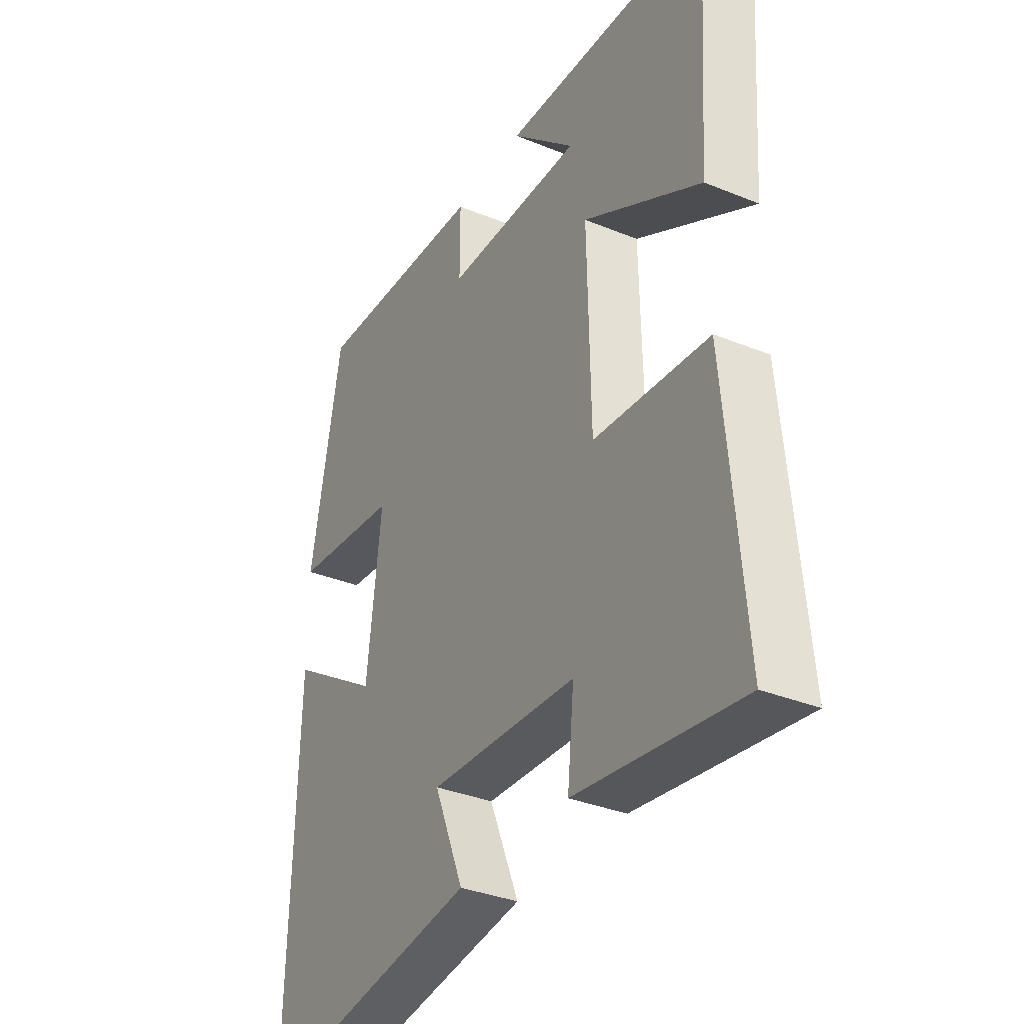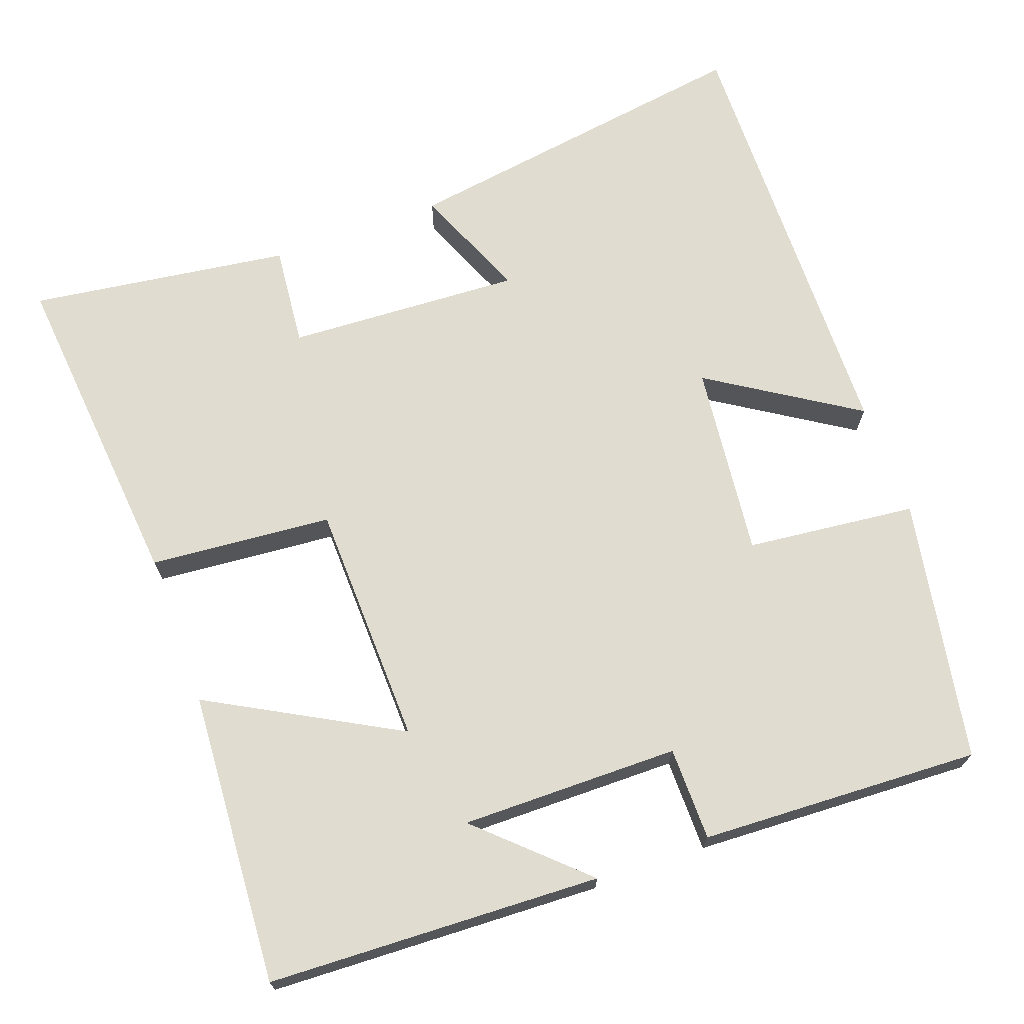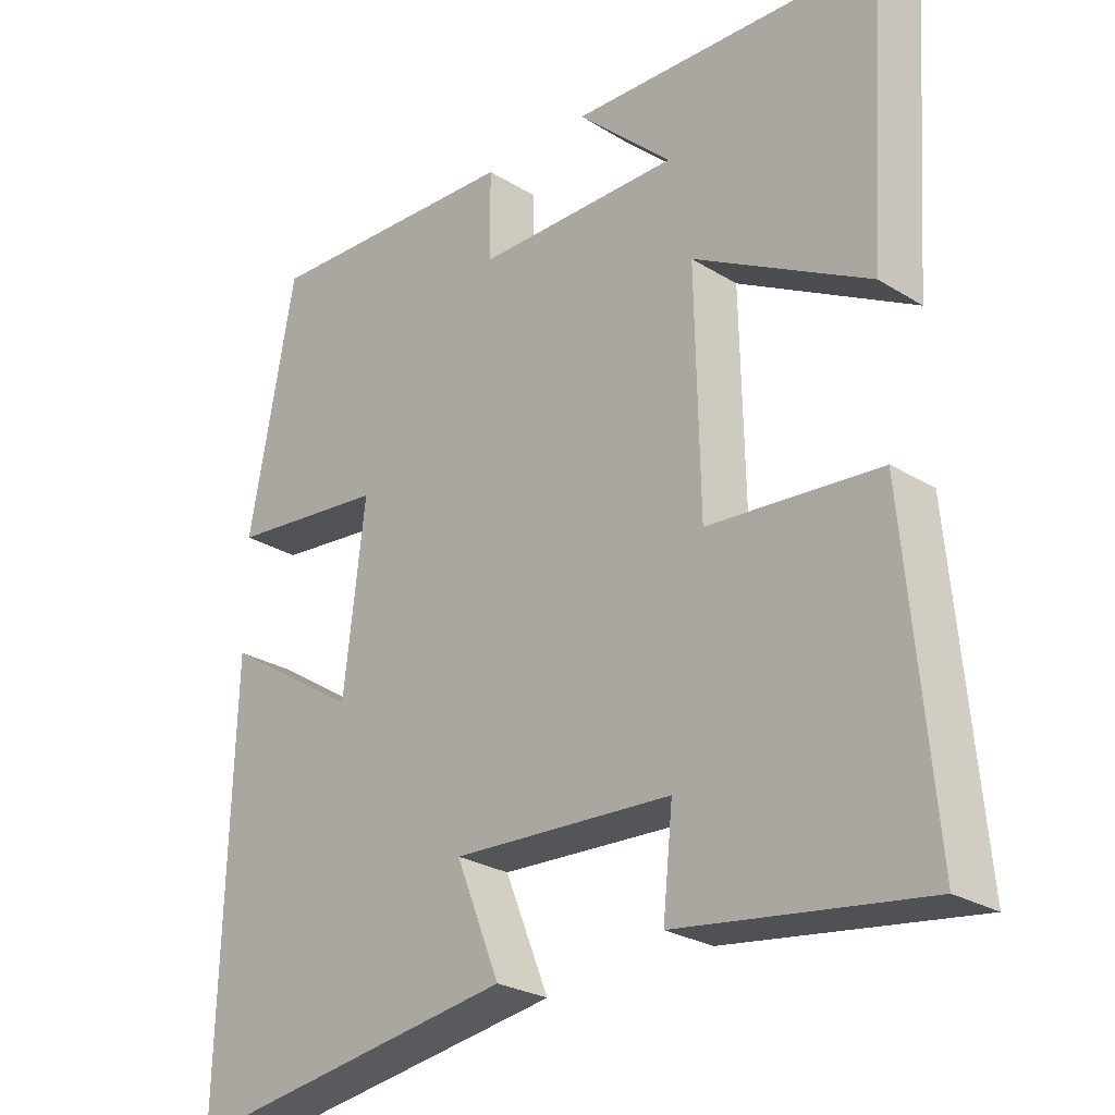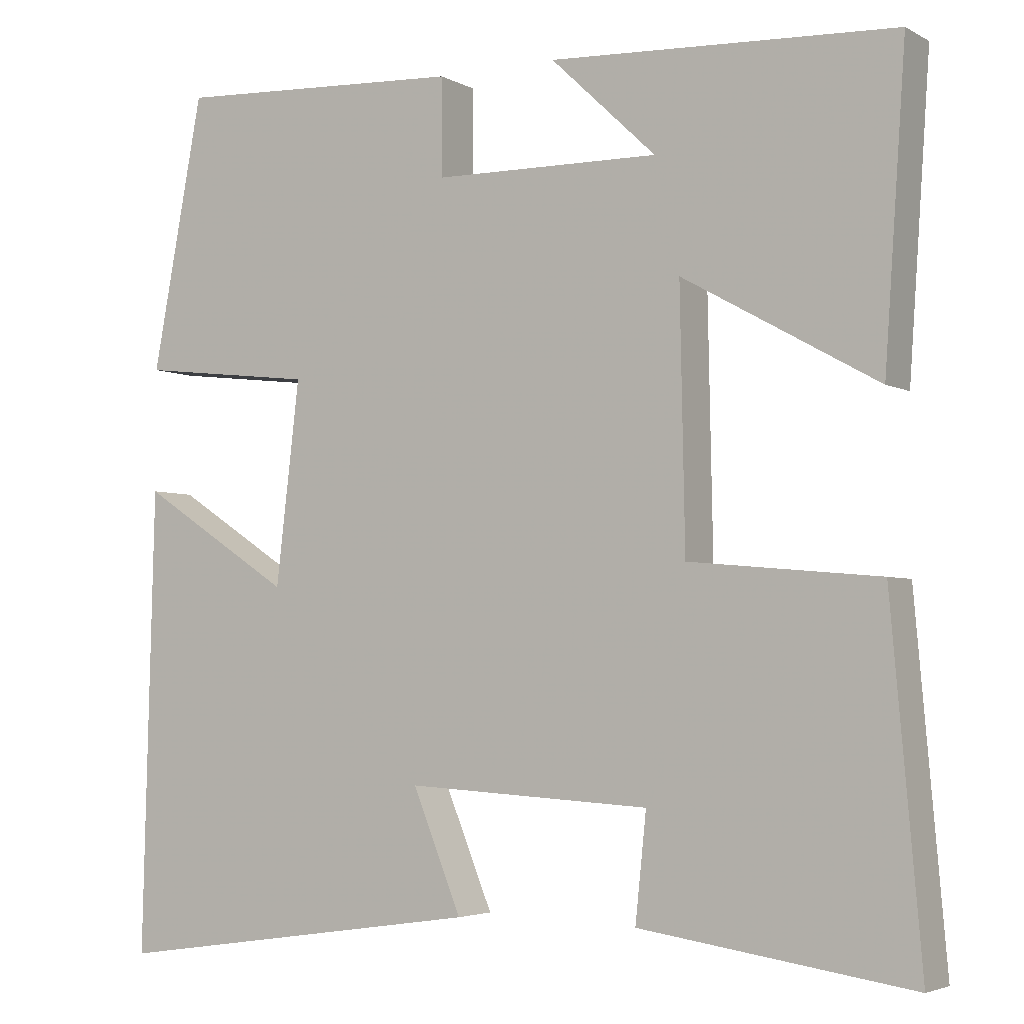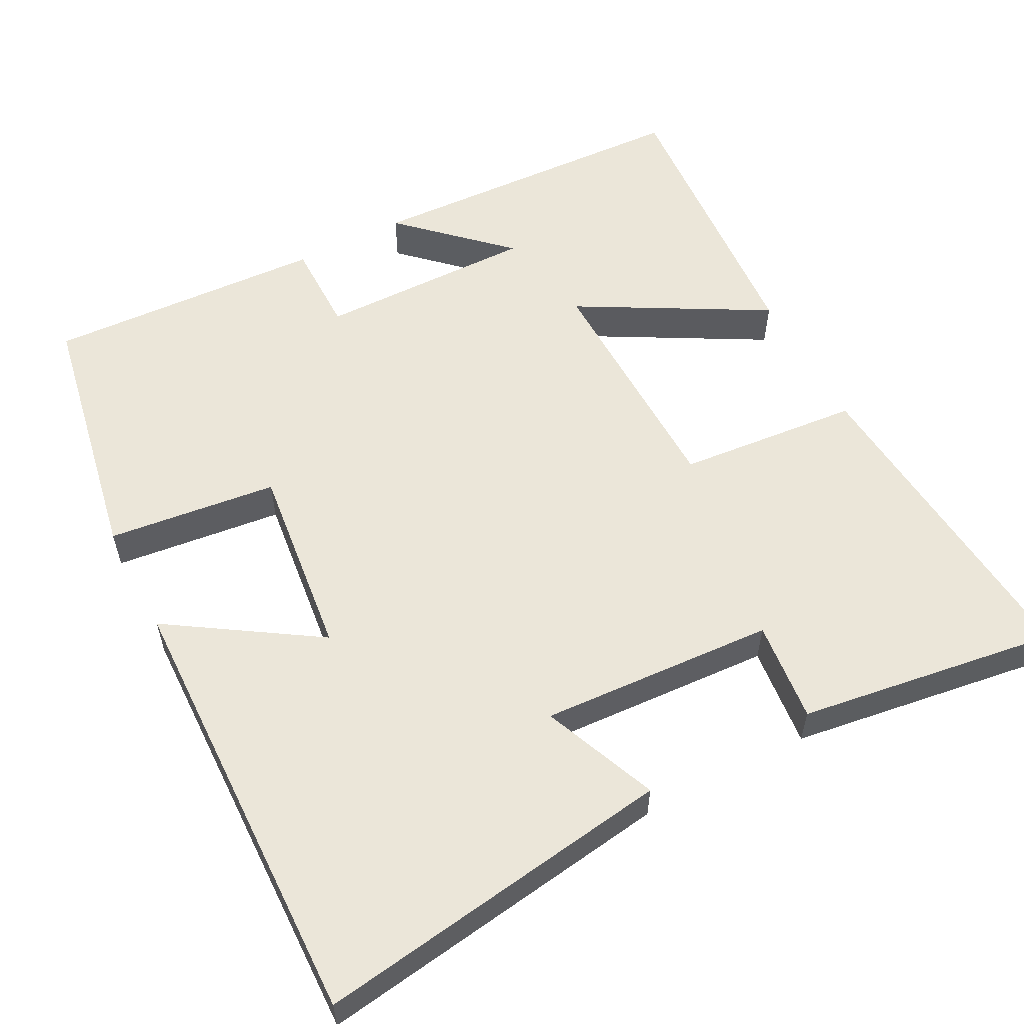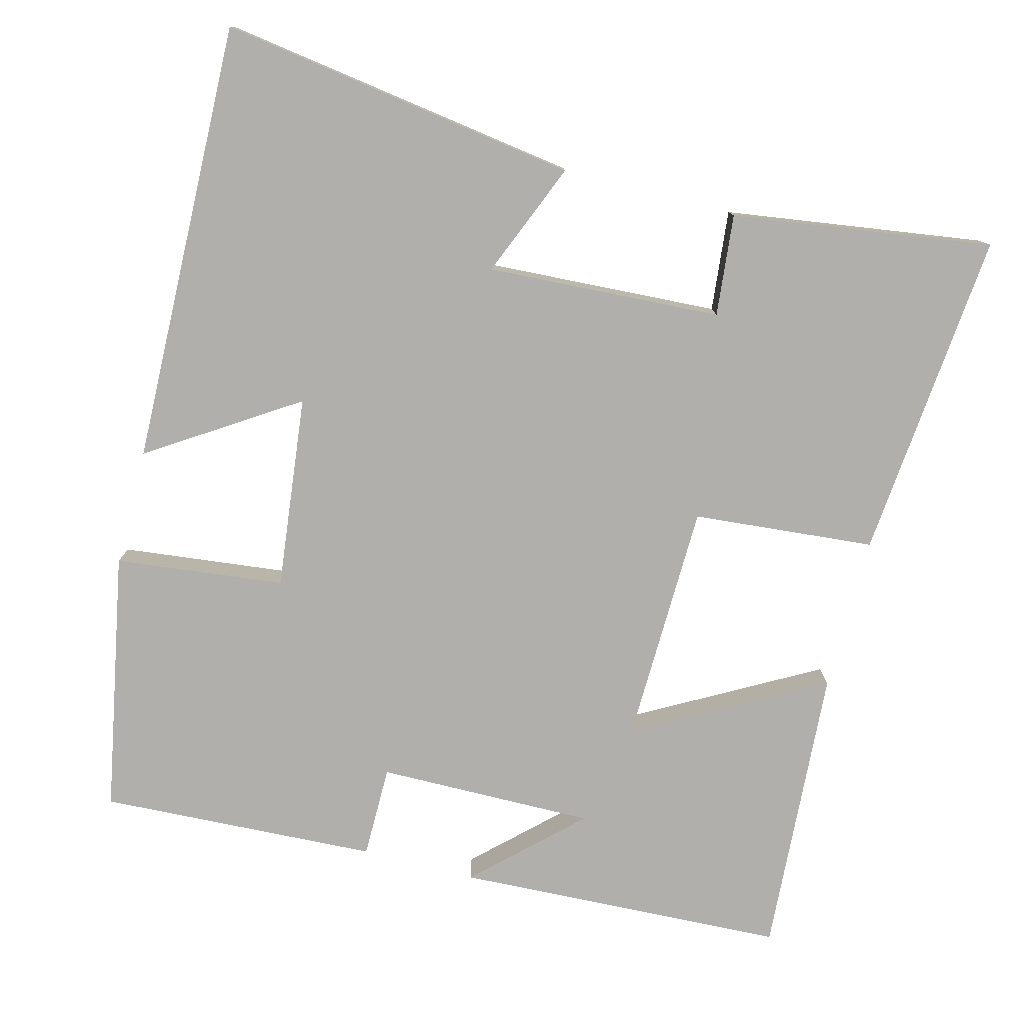
<metadata>
{"format":"obj","ext":"obj","renderer":"f3d","projection":"perspective","resolution":1024,"background":"white","views":[{"elev":-34.6,"azim":-118.7,"up":"+Z"},{"elev":69.6,"azim":-20.3,"up":"+Y"},{"elev":-26.4,"azim":-134.0,"up":"+Z"},{"elev":-3.8,"azim":-148.9,"up":"+Z"},{"elev":56.7,"azim":152.3,"up":"+Y"},{"elev":-78.1,"azim":165.3,"up":"+Y"}]}
</metadata>
<code>
v 0.435 0.07 0.519
v 0.5 0.07 0.173
v 0.276 0.07 0.147
v 0.306 0.07 -0.109
v 0.5 0.07 0.017
v 0.515 0.07 -0.569
v 0.04 0.07 -0.5
v 0.102 0.07 -0.348
v -0.208 0.07 -0.366
v -0.194 0.07 -0.5
v -0.538 0.07 -0.55
v -0.5 0.07 -0.113
v -0.259 0.07 -0.091
v -0.253 0.07 0.231
v -0.5 0.07 0.093
v -0.527 0.07 0.479
v -0.088 0.07 0.5
v -0.222 0.07 0.373
v 0.066 0.07 0.377
v 0.066 0.07 0.5
v 0.435 0 0.519
v 0.5 0 0.173
v 0.276 0 0.147
v 0.306 0 -0.109
v 0.5 0 0.017
v 0.515 0 -0.569
v 0.04 0 -0.5
v 0.102 0 -0.348
v -0.208 0 -0.366
v -0.194 0 -0.5
v -0.538 0 -0.55
v -0.5 0 -0.113
v -0.259 0 -0.091
v -0.253 0 0.231
v -0.5 0 0.093
v -0.527 0 0.479
v -0.088 0 0.5
v -0.222 0 0.373
v 0.066 0 0.377
v 0.066 0 0.5
f 1 2 3
f 20 1 3
f 19 20 3
f 18 19 3 4
f 16 17 18
f 14 15 16 18
f 13 14 18 4
f 11 12 13
f 10 11 13
f 9 10 13
f 8 9 13 4
f 6 7 8
f 5 6 8
f 4 5 8
f 23 22 21
f 23 21 40
f 23 40 39
f 24 23 39 38
f 38 37 36
f 38 36 35 34
f 24 38 34 33
f 33 32 31
f 33 31 30
f 33 30 29
f 24 33 29 28
f 28 27 26
f 28 26 25
f 28 25 24
f 1 21 22 2
f 2 22 23 3
f 3 23 24 4
f 4 24 25 5
f 5 25 26 6
f 6 26 27 7
f 7 27 28 8
f 8 28 29 9
f 9 29 30 10
f 10 30 31 11
f 11 31 32 12
f 12 32 33 13
f 13 33 34 14
f 14 34 35 15
f 15 35 36 16
f 16 36 37 17
f 17 37 38 18
f 18 38 39 19
f 19 39 40 20
f 20 40 21 1

</code>
